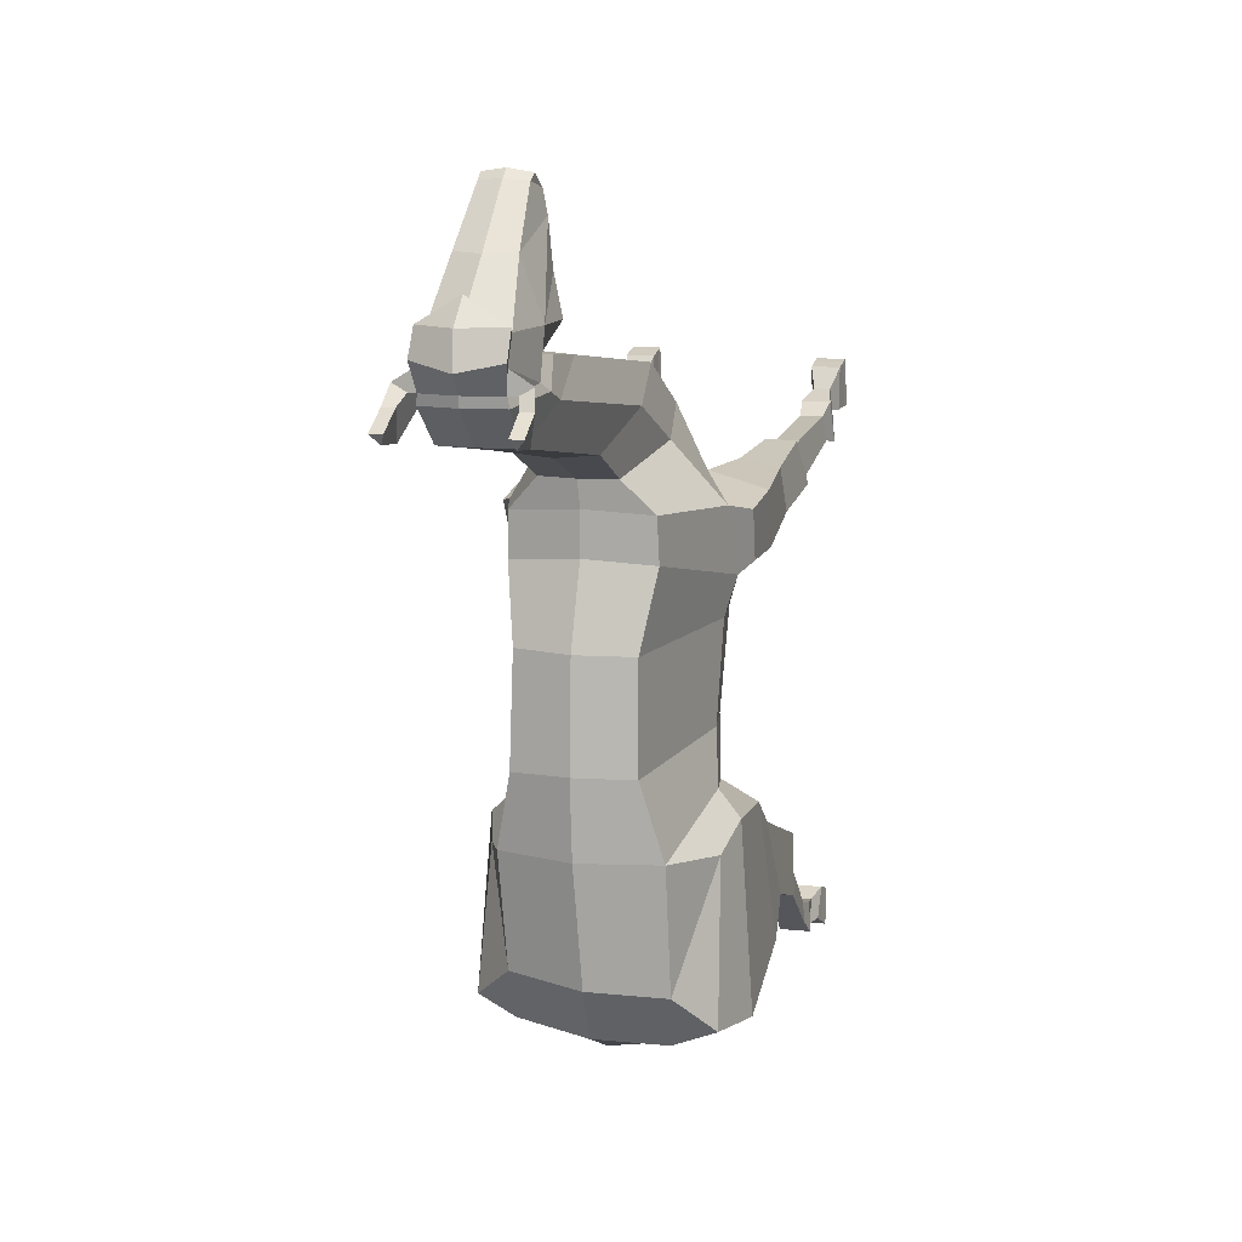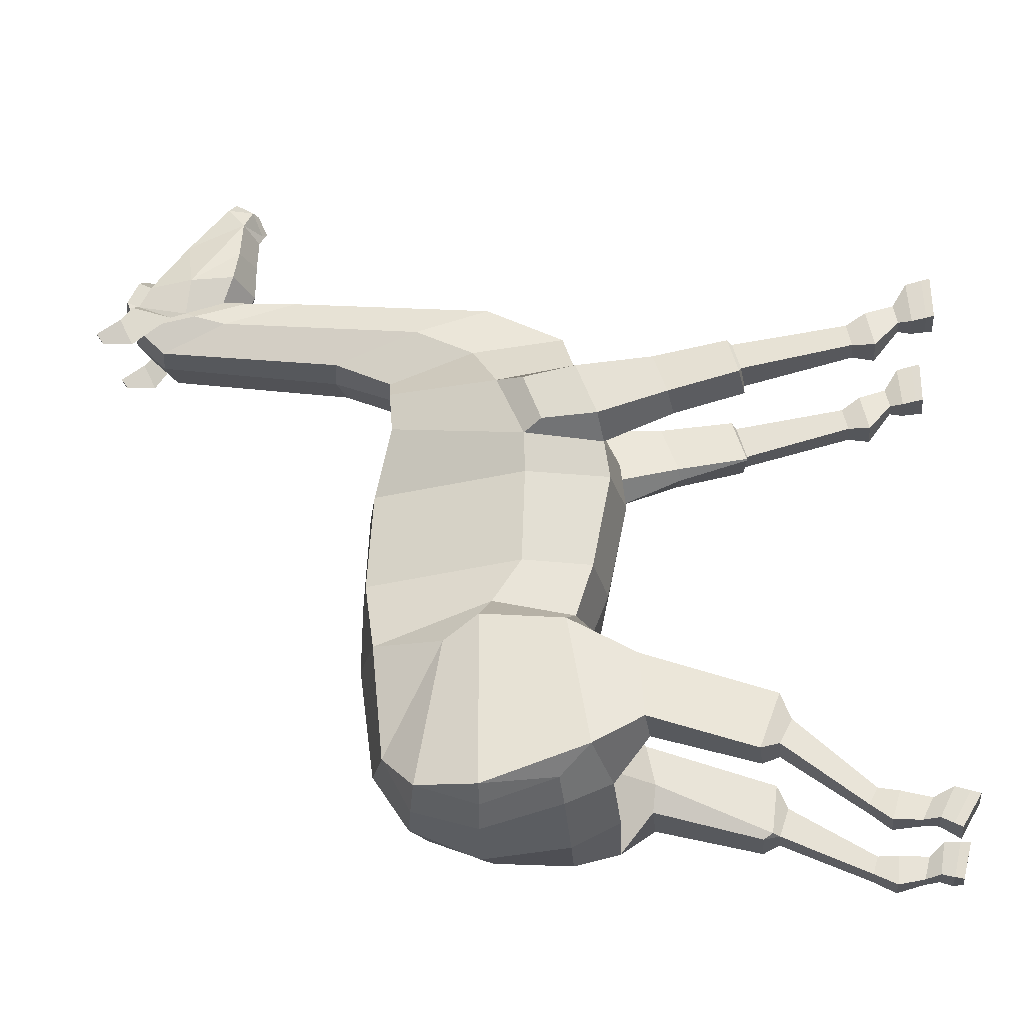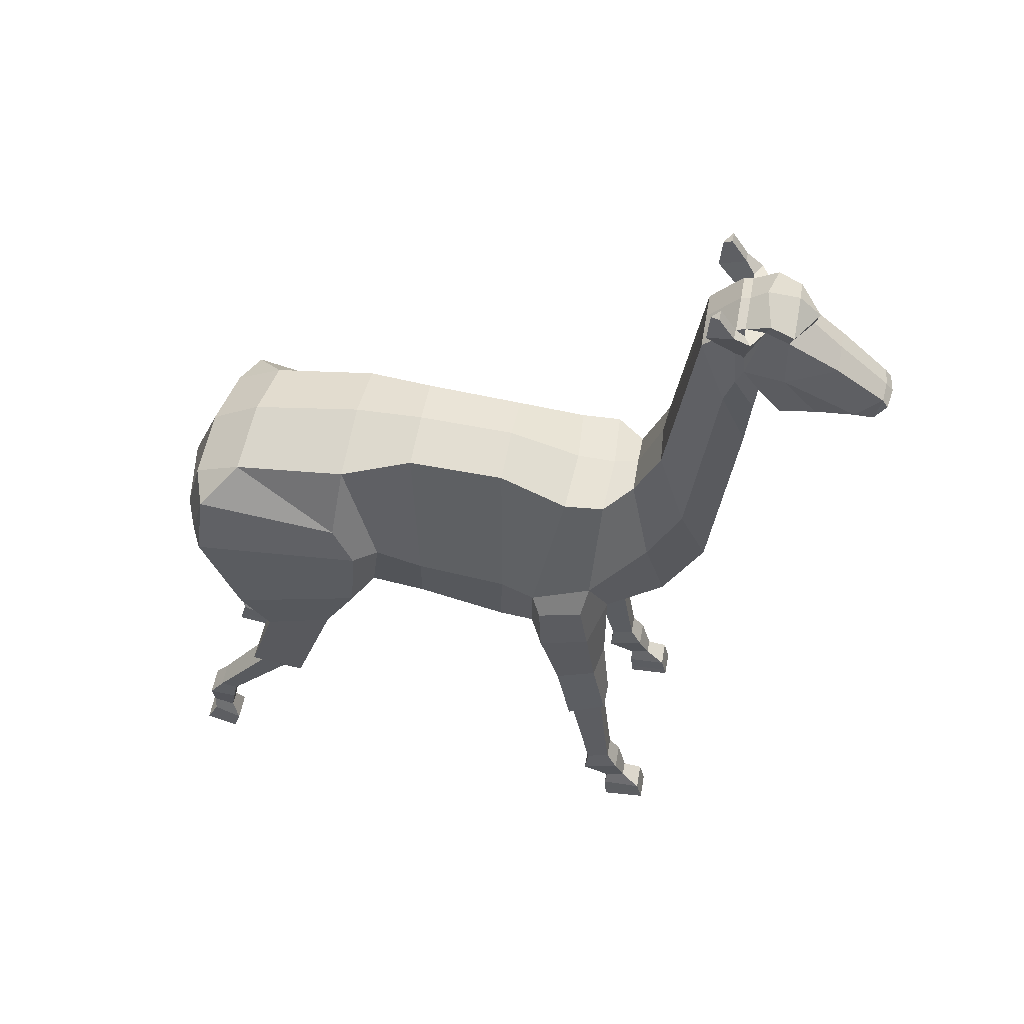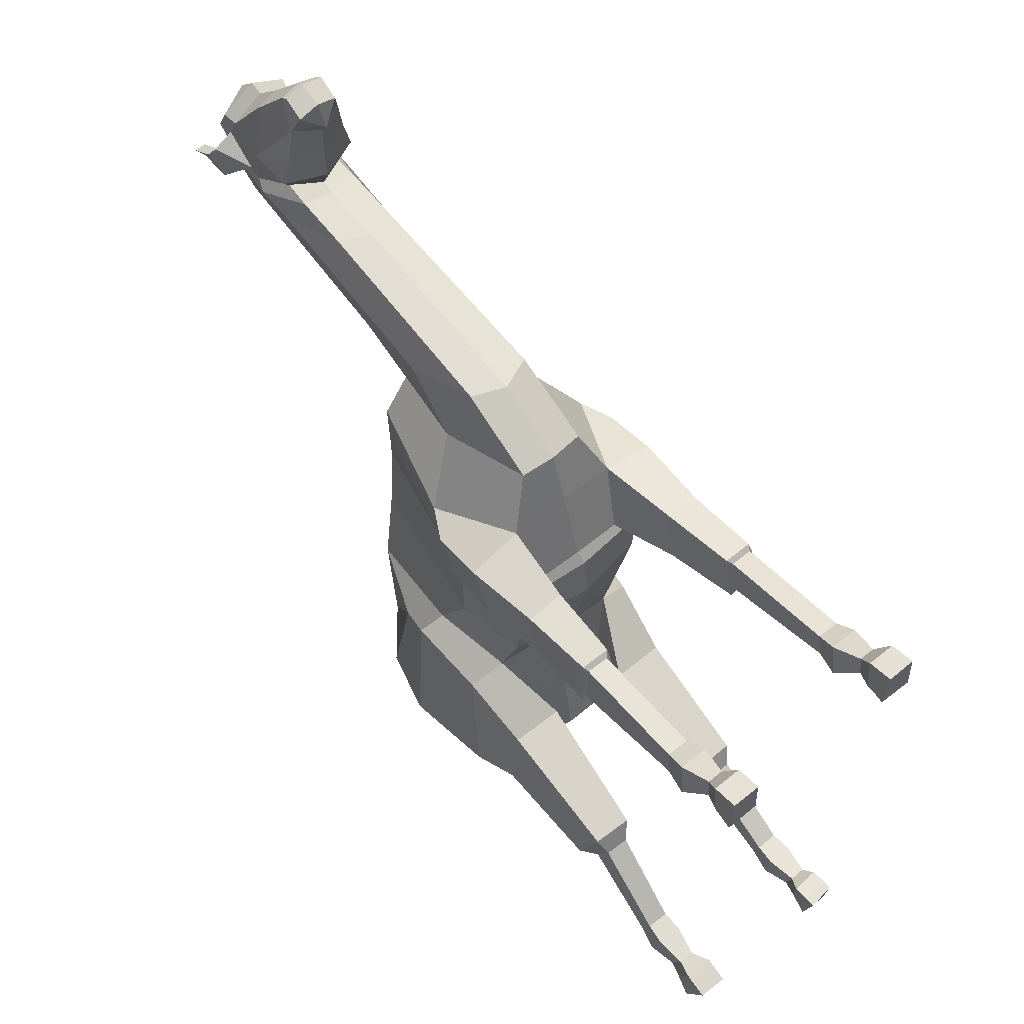
<metadata>
{"format":"obj","ext":"obj","renderer":"f3d","projection":"perspective","resolution":1024,"background":"white","views":[{"elev":10.8,"azim":-164.4,"up":"+Z"},{"elev":-25.9,"azim":-83.7,"up":"+Z"},{"elev":54.6,"azim":-79.8,"up":"+Y"},{"elev":60.0,"azim":-39.4,"up":"+Z"}]}
</metadata>
<code>
o Llama_Cylinder
v 0.4542 2.101 0.6435
v 0.4682 2.346 -0.5114
v 0.5452 2.641 0.6638
v 0.5687 2.856 -0.3101
v 0.3353 3.653 0.6448
v 0.4441 3.615 -0.4639
v 0.4331 2.226 -0.007619
v 0.5222 2.678 -0.007624
v 0.345 3.694 -0.01175
v 0.3827 2.288 -1.014
v 0.342 1.922 -1.357
v 0.4093 3.546 -1.152
v 0.3968 3.537 1.094
v 0.6247 2.642 0.9006
v 0.3123 2.139 0.9963
v 0.4183 2.14 -1.603
v 0.7295 1.929 -1.359
v 0.4216 3.371 -1.472
v 0.4384 2.439 -1.664
v 0.4397 2.951 -1.629
v 0.2305 3.971 1.714
v 0.3879 3.561 1.358
v 0.611 2.836 1.308
v 0.3721 2.301 1.431
v 0.216 3.591 1.545
v 0.3432 3.034 1.676
v 0.2207 2.422 1.817
v 0.6997 2.39 -0.673
v 0.7026 2.92 -0.4421
v 0.6277 3.15 -0.5525
v 0.7714 2.251 -1.495
v 0.6585 3.323 -1.373
v 0.7762 2.921 -1.448
v 0.6366 2.454 -1.584
v 0.6323 2.933 -1.536
v 0.6527 1.958 -0.9221
v 0.3041 1.954 -0.9241
v 0.2827 1.898 -1.191
v 0.2141 2.937 2.08
v 0.5841 1.067 -1.335
v 0.4261 1.066 -1.334
v 0.4157 1.128 -1.519
v 0.6027 1.131 -1.52
v 0.5879 0.5284 -1.661
v 0.4419 0.5264 -1.662
v 0.4322 0.5603 -1.777
v 0.6051 0.5627 -1.776
v 0.6 0.3974 -1.663
v 0.4323 0.3951 -1.664
v 0.4219 0.4128 -1.852
v 0.6204 0.4156 -1.851
v 0.5933 -0.03438 -1.577
v 0.4164 -0.05475 -1.595
v 0.4088 0.005815 -1.833
v 0.6138 -0.004406 -1.813
v 0.4612 0.2417 -1.814
v 0.465 0.2036 -1.668
v 0.5691 0.2053 -1.668
v 0.5853 0.2435 -1.813
v 0.4334 0.1423 -1.792
v 0.4087 0.111 -1.592
v 0.591 0.1253 -1.592
v 0.606 0.1427 -1.792
v 0.4942 2.136 0.8824
v 0.7056 2.161 0.986
v 0.6959 2.521 0.9681
v 0.7213 2.296 1.331
v 0.7112 2.644 1.269
v 0.5192 0.5063 1.417
v 0.6835 0.5058 1.417
v 0.6674 0.5431 1.57
v 0.5285 0.5435 1.57
v 0.6865 0.4173 1.649
v 0.5065 0.4178 1.649
v 0.4944 0.3625 1.405
v 0.7076 0.3619 1.405
v 0.6919 -0.009914 1.891
v 0.5123 -0.01281 1.891
v 0.4991 -0.01387 1.602
v 0.7077 -0.01795 1.605
v 0.5414 0.2082 1.588
v 0.5488 0.2377 1.719
v 0.6484 0.2373 1.719
v 0.6593 0.2078 1.588
v 0.5171 0.1226 1.586
v 0.5108 0.146 1.853
v 0.6918 0.1486 1.851
v 0.6845 0.1217 1.585
v 0.6515 1.28 1.455
v 0.6988 1.229 1.251
v 0.5001 1.212 1.229
v 0.51 1.277 1.455
v 0.5066 0.03506 1.601
v 0.512 0.04173 1.879
v 0.692 0.04461 1.878
v 0.6996 0.03067 1.598
v 0.4191 0.06134 -1.817
v 0.4151 0.009469 -1.594
v 0.5984 0.02138 -1.587
v 0.6209 0.06197 -1.814
v 0.2926 3.412 1.903
v 0.6691 1.312 1.481
v 0.7239 1.244 1.22
v 0.4814 1.308 1.487
v 0.4661 1.215 1.196
v 0.477 1.214 1.19
v 0.3528 1.172 -1.515
v 0.3691 1.133 -1.2
v 0.6302 1.138 -1.197
v 0.6692 1.238 -1.552
v 0.3661 1.233 -1.551
v 0.2083 5.188 1.894
v 0.1914 4.283 2.241
v 0.1794 4.797 2.29
v 0.2531 5.039 2.181
v 0.2329 5.152 2.168
v 0.2132 5.402 2.155
v 0.189 4.622 2.271
v 0.2218 5.39 2.097
v 0.1633 4.682 2.927
v 0.262 5.012 2.447
v 0.2594 4.715 2.451
v 0.1994 4.693 2.673
v 0.1182 4.755 3.125
v 0.1153 4.809 3.088
v 0.1529 5.072 2.773
v 0.1189 4.63 3.051
v 0.2826 4.966 2.135
v 0.2635 4.754 2.072
v 0.2048 5.314 2.434
v 0.2097 5.389 2.281
v 0.2622 5.39 2.156
v 0.341 5.396 2.201
v 0.317 5.385 1.923
v 0.2892 5.469 2.097
v 0.3626 5.467 2.096
v 0.3192 5.587 1.938
v 0.2921 5.628 1.994
v 0.3654 5.625 1.993
v 0.6755 1.796 1.39
v 0.6964 1.707 1.119
v 0.4397 1.797 1.434
v 0.4075 1.683 1.113
v 0.4872 1.679 1.064
v 0.2328 5.468 2.31
v 0.2282 5.393 2.463
v -0.000159 2.026 0.6379
v -2e-06 2.317 -0.3879
v -0.4558 2.1 0.6437
v -0.4682 2.334 -0.3211
v -0.5542 2.643 0.6673
v -0.5783 2.851 -0.2439
v -0.3441 3.654 0.6316
v -0.4799 3.613 -0.4795
v -0.00438 3.737 0.6406
v -0.01852 3.77 -0.461
v -0 2.158 0.006797
v -0.433 2.223 0.03706
v -0.5209 2.668 0.05887
v -0.3549 3.693 -0.01079
v -0.005185 3.769 -0.002432
v -0 2.212 -0.9674
v -0.3827 2.269 -0.7628
v -0.3417 1.897 -1.093
v -0.4921 3.536 -1.234
v -0.04375 3.669 -1.19
v -0.4235 3.538 1.092
v -0.6298 2.641 0.9084
v -0.3123 2.138 0.9972
v -0 2.134 0.9951
v -0.4187 2.121 -1.416
v -0.000689 2.108 -1.529
v -0.7292 1.906 -1.1
v -0.4468 3.36 -1.558
v -0.4345 2.421 -1.538
v 0.00876 2.419 -1.675
v 0.01463 2.986 -1.73
v -0.4282 2.938 -1.676
v -0.2313 3.971 1.714
v -0.4158 3.56 1.357
v -0.6146 2.822 1.315
v -0.3721 2.301 1.431
v -3.7e-05 2.283 1.488
v -0.2257 3.59 1.542
v -0.3443 3.014 1.683
v -0.2213 2.418 1.817
v -0.000213 2.4 1.82
v -0.6997 2.374 -0.4313
v -0.7228 2.914 -0.3884
v -0.6645 3.145 -0.5359
v -0.7743 2.228 -1.278
v -0.6953 3.307 -1.475
v -0.7921 2.901 -1.513
v -0.6384 2.432 -1.437
v -0.636 2.915 -1.592
v -0.6526 1.939 -0.6636
v -0.3039 1.934 -0.6655
v -0.2824 1.872 -0.9274
v -0.2149 2.932 2.082
v -0.000397 2.845 2.084
v -0.5837 1.034 -1.106
v -0.4258 1.029 -1.111
v -0.415 1.114 -1.285
v -0.602 1.114 -1.263
v -0.5871 0.5558 -1.557
v -0.4411 0.5538 -1.558
v -0.4311 0.6097 -1.664
v -0.6039 0.612 -1.663
v -0.5993 0.4276 -1.584
v -0.4316 0.4253 -1.585
v -0.4206 0.4798 -1.766
v -0.6191 0.4825 -1.765
v -0.6162 -0.03978 -1.623
v -0.4267 -0.04233 -1.624
v -0.4134 0.08135 -1.832
v -0.6377 0.08436 -1.831
v -0.4602 0.3047 -1.762
v -0.4674 0.2358 -1.624
v -0.5721 0.2372 -1.623
v -0.5842 0.3063 -1.762
v -0.4352 0.2038 -1.76
v -0.4236 0.1093 -1.575
v -0.6146 0.1119 -1.574
v -0.6118 0.2062 -1.759
v -0.4944 2.134 0.8838
v 0 2.062 0.9567
v -0.7056 2.16 0.987
v -0.6973 2.52 0.9704
v -0.7213 2.296 1.332
v -0.7117 2.638 1.271
v -0.5192 0.5144 1.391
v -0.6836 0.5139 1.391
v -0.6674 0.5454 1.545
v -0.5285 0.5458 1.545
v -0.6865 0.4167 1.62
v -0.5065 0.4172 1.619
v -0.4944 0.3713 1.373
v -0.7076 0.3707 1.373
v -0.6921 -0.01132 1.848
v -0.512 -0.01168 1.848
v -0.4986 -0.01396 1.559
v -0.7073 -0.01714 1.559
v -0.5414 0.21 1.55
v -0.5489 0.2348 1.682
v -0.6484 0.2347 1.681
v -0.6593 0.2097 1.55
v -0.5175 0.1247 1.545
v -0.5105 0.1463 1.81
v -0.6922 0.1457 1.81
v -0.6842 0.1234 1.543
v -0.6515 1.282 1.459
v -0.6988 1.231 1.255
v -0.5 1.214 1.233
v -0.51 1.278 1.46
v -0.01211 3.437 -1.534
v -0.506 0.03505 1.557
v -0.5117 0.04278 1.836
v -0.6923 0.04274 1.836
v -0.6992 0.03178 1.554
v -0.4222 0.1309 -1.803
v -0.4254 0.01903 -1.604
v -0.6155 0.02159 -1.603
v -0.6272 0.1337 -1.801
v -0.01493 3.592 1.38
v -0.004383 3.617 1.542
v -0.01474 3.599 1.122
v -0.2934 3.412 1.903
v -0.000407 4.011 1.695
v -0.6691 1.313 1.485
v -0.7239 1.245 1.224
v -0.4814 1.309 1.492
v -0.4661 1.216 1.201
v -0.4769 1.215 1.194
v -0.3522 1.157 -1.278
v -0.3688 1.093 -0.9583
v -0.6299 1.1 -0.9539
v -0.6684 1.23 -1.31
v -0.3653 1.222 -1.305
v 0.000913 5.232 1.895
v -0.2082 5.188 1.893
v -0.1922 4.283 2.241
v -0.000407 4.188 2.246
v -0.1816 4.797 2.289
v -0.2542 5.039 2.179
v -0.2338 5.152 2.165
v -0.2135 5.403 2.152
v -0.001512 4.671 2.298
v -0.1904 4.622 2.271
v -0.2214 5.391 2.095
v -0.185 4.682 2.923
v -0.2694 5.013 2.441
v -0.2671 4.716 2.445
v -0.003702 4.616 2.428
v -0.01033 4.605 2.873
v -0.2138 4.694 2.668
v -0.1445 4.755 3.122
v -0.1405 4.809 3.085
v -0.1689 5.072 2.769
v -0.007582 5.123 2.766
v -0.01265 4.831 3.094
v -0.01337 4.772 3.143
v -0.1438 4.63 3.048
v -0.01308 4.621 3.097
v -0.01114 4.587 2.936
v -0.01131 4.553 2.945
v -0.000794 4.58 2.274
v -0.2834 4.966 2.134
v -0.2643 4.754 2.071
v 0.000228 5.441 2.097
v -0.007451 4.615 2.669
v -0.2101 5.314 2.431
v -0.2117 5.389 2.278
v -0.000116 5.453 2.154
v -0.2625 5.391 2.153
v -0.3419 5.397 2.197
v -0.3145 5.386 1.919
v -0.2887 5.469 2.094
v -0.362 5.467 2.092
v -0.3165 5.587 1.934
v -0.2899 5.628 1.99
v -0.3633 5.626 1.988
v -0.6755 1.797 1.392
v -0.6964 1.707 1.122
v -0.4394 1.798 1.436
v -0.4075 1.682 1.116
v -0.4872 1.678 1.067
v -0.003735 5.307 2.573
v -0.235 5.469 2.307
v -0.2331 5.394 2.459
v -0.00253 5.52 2.46
v -0.000726 5.532 2.258
v -0.003979 5.386 2.602
f 157 148 2 7
f 7 2 4 8
f 8 4 6 9
f 9 6 156 161
f 5 9 161 155
f 5 155 266 13
f 3 8 9 5
f 1 7 8 3
f 147 157 7 1
f 6 4 29 30
f 2 148 162 10
f 2 10 38 37
f 156 6 12 166
f 12 18 255 166
f 16 19 34 31
f 13 266 264 22
f 28 2 37 36
f 18 12 32
f 3 5 13 14
f 1 3 14 64
f 147 1 64 226
f 28 31 33 29
f 19 20 35 34
f 176 19 16 172
f 177 20 19 176
f 162 172 16 10
f 14 13 22 23
f 170 15 24 183
f 23 22 25 26
f 24 23 26 27
f 22 264 265 25
f 183 24 27 187
f 29 33 32 30
f 28 36 17 31
f 34 35 33
f 31 34 33
f 33 35 32
f 20 18 32 35
f 4 2 28 29
f 109 108 41 40
f 108 107 42 41
f 109 40 43 110
f 16 31 17 11
f 27 26 101 39
f 10 16 11 38
f 26 25 21 101
f 107 111 42
f 187 27 39 200
f 25 265 268 21
f 30 12 6
f 64 14 66 65
f 226 64 15 170
f 65 66 68 67
f 23 24 67 68
f 14 23 68 66
f 32 12 30
f 104 105 91 92
f 103 102 89 90
f 103 90 91 106
f 106 91 105
f 104 92 89 102
f 255 18 20 177
f 111 110 43 42
f 142 104 102 140
f 144 106 105 143
f 141 103 106 144
f 141 140 102 103
f 142 143 105 104
f 11 17 110 111
f 38 11 111 107
f 36 109 110 17
f 37 38 107 108
f 36 37 108 109
f 200 39 113 282
f 101 21 112 129
f 39 101 129 113
f 21 268 279 112
f 306 118 114 287
f 128 119 117 116 115
f 119 309 313 117
f 118 128 115 114
f 131 117 145
f 113 129 128 118
f 112 279 309 119
f 129 112 119 128
f 282 113 118 306
f 24 15 143 142
f 65 67 140 141
f 65 141 144 64
f 64 144 143 15
f 24 142 140 67
f 327 130 146 332
f 330 146 145 331
f 332 146 330
f 130 131 145 146
f 117 313 331 145
f 157 158 150 148
f 158 159 152 150
f 159 160 154 152
f 160 161 156 154
f 153 155 161 160
f 153 167 266 155
f 151 153 160 159
f 149 151 159 158
f 147 149 158 157
f 154 190 189 152
f 150 163 162 148
f 150 197 198 163
f 156 166 165 154
f 165 166 255 174
f 171 191 194 175
f 167 180 264 266
f 188 196 197 150
f 174 192 165
f 151 168 167 153
f 149 225 168 151
f 147 226 225 149
f 188 189 193 191
f 175 194 195 178
f 176 172 171 175
f 177 176 175 178
f 162 163 171 172
f 168 181 180 167
f 170 183 182 169
f 181 185 184 180
f 182 186 185 181
f 180 184 265 264
f 183 187 186 182
f 189 190 192 193
f 188 191 173 196
f 194 193 195
f 191 193 194
f 193 192 195
f 178 195 192 174
f 152 189 188 150
f 276 201 202 275
f 275 202 203 274
f 276 277 204 201
f 171 164 173 191
f 186 199 267 185
f 163 198 164 171
f 185 267 179 184
f 274 203 278
f 187 200 199 186
f 184 179 268 265
f 190 154 165
f 225 227 228 168
f 226 170 169 225
f 227 229 230 228
f 181 230 229 182
f 168 228 230 181
f 192 190 165
f 271 254 253 272
f 270 252 251 269
f 270 273 253 252
f 273 272 253
f 271 269 251 254
f 255 177 178 174
f 278 203 204 277
f 324 322 269 271
f 326 325 272 273
f 323 326 273 270
f 323 270 269 322
f 324 271 272 325
f 164 278 277 173
f 198 274 278 164
f 196 173 277 276
f 197 275 274 198
f 196 276 275 197
f 200 282 281 199
f 267 308 280 179
f 199 281 308 267
f 179 280 279 268
f 306 287 283 288
f 307 284 285 286 289
f 289 286 313 309
f 288 283 284 307
f 312 328 286
f 281 288 307 308
f 280 289 309 279
f 308 307 289 280
f 282 306 288 281
f 182 324 325 169
f 227 323 322 229
f 227 225 326 323
f 225 169 325 326
f 182 229 322 324
f 327 332 329 311
f 330 331 328 329
f 332 330 329
f 311 329 328 312
f 286 328 331 313
f 42 43 47 46
f 46 47 51 50
f 43 40 44 47
f 41 42 46 45
f 40 41 45 44
f 45 46 50 49
f 44 45 49 48
f 47 44 48 51
f 50 51 59 56
f 51 48 58 59
f 48 49 57 58
f 49 50 56 57
f 56 59 63 60
f 59 58 62 63
f 58 57 61 62
f 57 56 60 61
f 92 72 71 89
f 69 72 92 91
f 69 70 76 75
f 72 69 75 74
f 71 72 74 73
f 70 71 73 76
f 75 76 84 81
f 76 73 83 84
f 73 74 82 83
f 74 75 81 82
f 81 84 88 85
f 84 83 87 88
f 83 82 86 87
f 82 81 85 86
f 89 71 70 90
f 91 90 70 69
f 287 114 122 293
f 115 116 131
f 114 115 121 122
f 121 130 126
f 120 126 125
f 126 299 300 125
f 123 121 120
f 310 123 120 294
f 122 121 123
f 126 120 121
f 293 122 123 310
f 299 126 130 327
f 131 130 121 115
f 203 207 208 204
f 207 211 212 208
f 204 208 205 201
f 202 206 207 203
f 201 205 206 202
f 206 210 211 207
f 205 209 210 206
f 208 212 209 205
f 211 217 220 212
f 212 220 219 209
f 209 219 218 210
f 210 218 217 211
f 217 221 224 220
f 220 224 223 219
f 219 223 222 218
f 218 222 221 217
f 254 251 233 234
f 231 253 254 234
f 231 237 238 232
f 234 236 237 231
f 233 235 236 234
f 232 238 235 233
f 237 243 246 238
f 238 246 245 235
f 235 245 244 236
f 236 244 243 237
f 243 247 250 246
f 246 250 249 245
f 245 249 248 244
f 244 248 247 243
f 251 252 232 233
f 253 231 232 252
f 287 293 292 283
f 284 312 285
f 283 292 291 284
f 291 298 311
f 290 297 298
f 298 297 300 299
f 295 290 291
f 310 294 290 295
f 292 295 291
f 298 291 290
f 293 310 295 292
f 299 327 311 298
f 312 284 291 311
f 98 97 54 53
f 53 54 55 52
f 99 98 53 52
f 100 99 52 55
f 97 100 55 54
f 94 93 79 78
f 78 79 80 77
f 95 94 78 77
f 96 95 77 80
f 93 96 80 79
f 85 88 96 93
f 88 87 95 96
f 87 86 94 95
f 86 85 93 94
f 60 63 100 97
f 63 62 99 100
f 62 61 98 99
f 61 60 97 98
f 125 300 301 124
f 124 301 303 127
f 127 303 305 304
f 304 305 294 120
f 124 127 125
f 304 120 127
f 120 125 127
f 133 116 134 136
f 131 116 133
f 117 131 133 132
f 116 117 132
f 136 134 137 139
f 132 133 136 135
f 116 132 135 134
f 139 137 138
f 135 136 139 138
f 134 135 138 137
f 261 214 215 260
f 214 213 216 215
f 262 213 214 261
f 263 216 213 262
f 260 215 216 263
f 257 240 241 256
f 240 239 242 241
f 258 239 240 257
f 259 242 239 258
f 256 241 242 259
f 247 256 259 250
f 250 259 258 249
f 249 258 257 248
f 248 257 256 247
f 221 260 263 224
f 224 263 262 223
f 223 262 261 222
f 222 261 260 221
f 297 296 301 300
f 296 302 303 301
f 302 304 305 303
f 304 290 294 305
f 296 297 302
f 304 302 290
f 290 302 297
f 315 318 316 285
f 312 315 285
f 286 314 315 312
f 285 314 286
f 318 321 319 316
f 314 317 318 315
f 285 316 317 314
f 321 320 319
f 317 320 321 318
f 316 319 320 317

</code>
